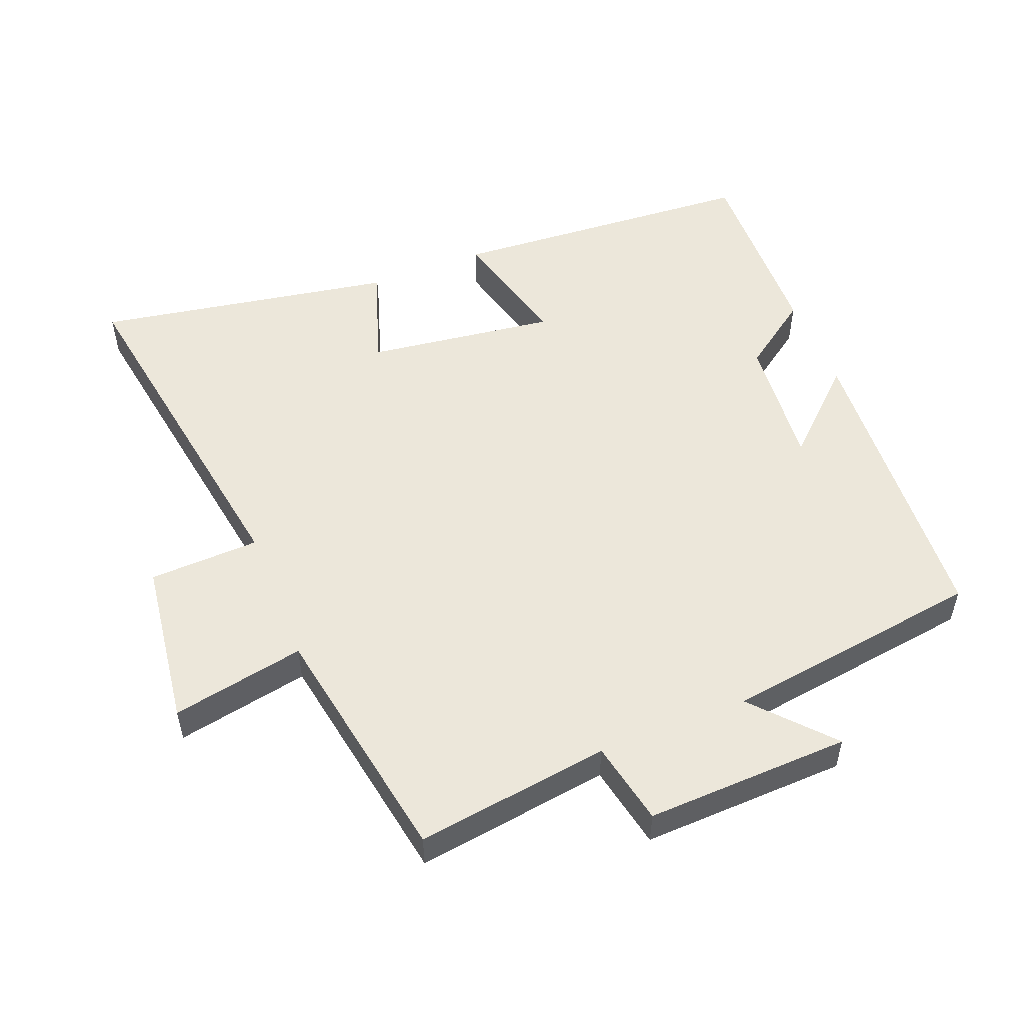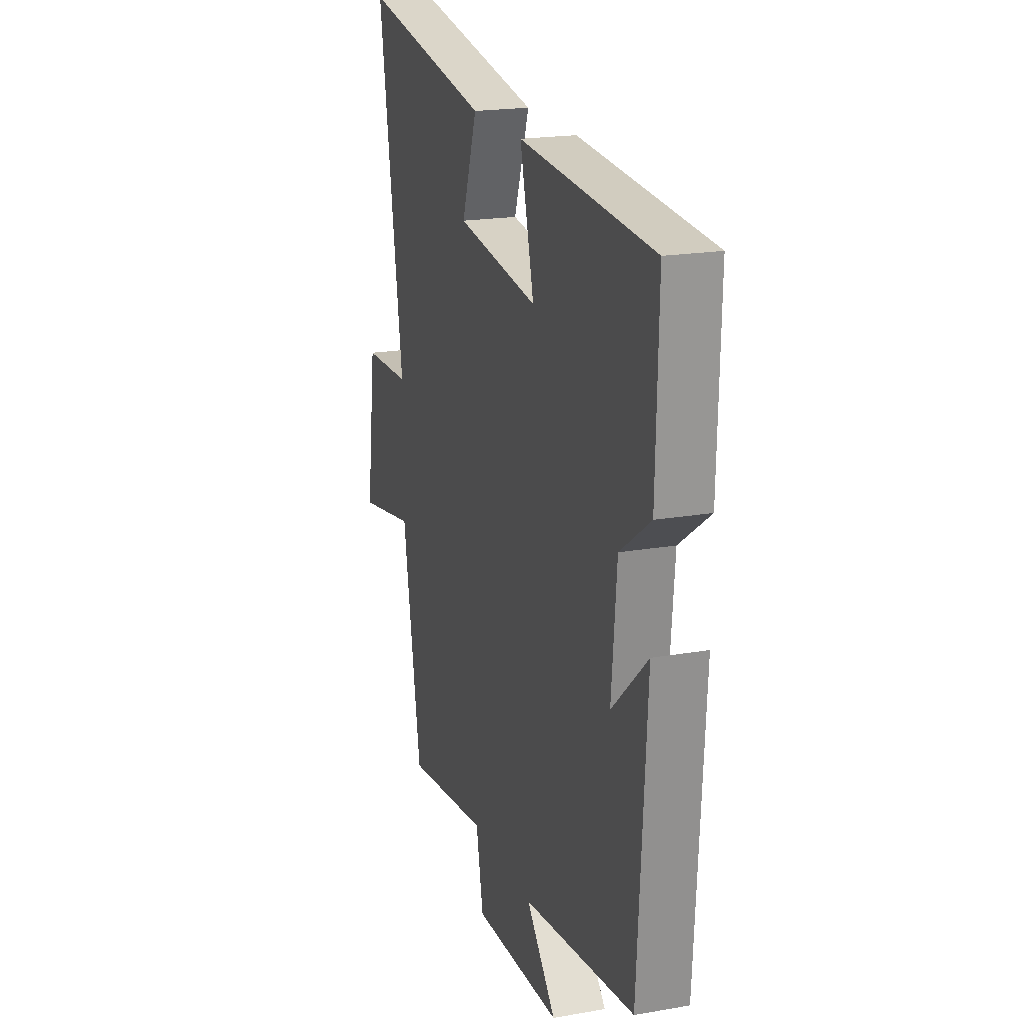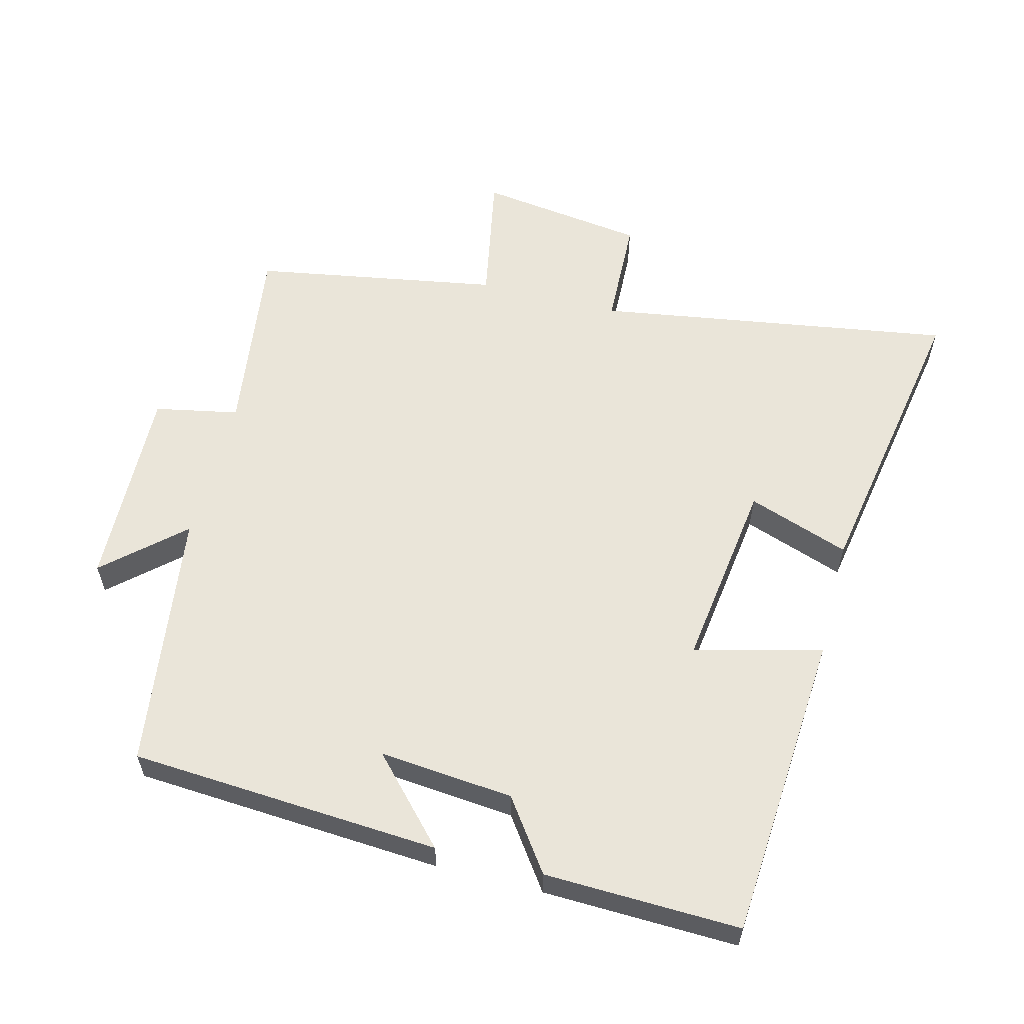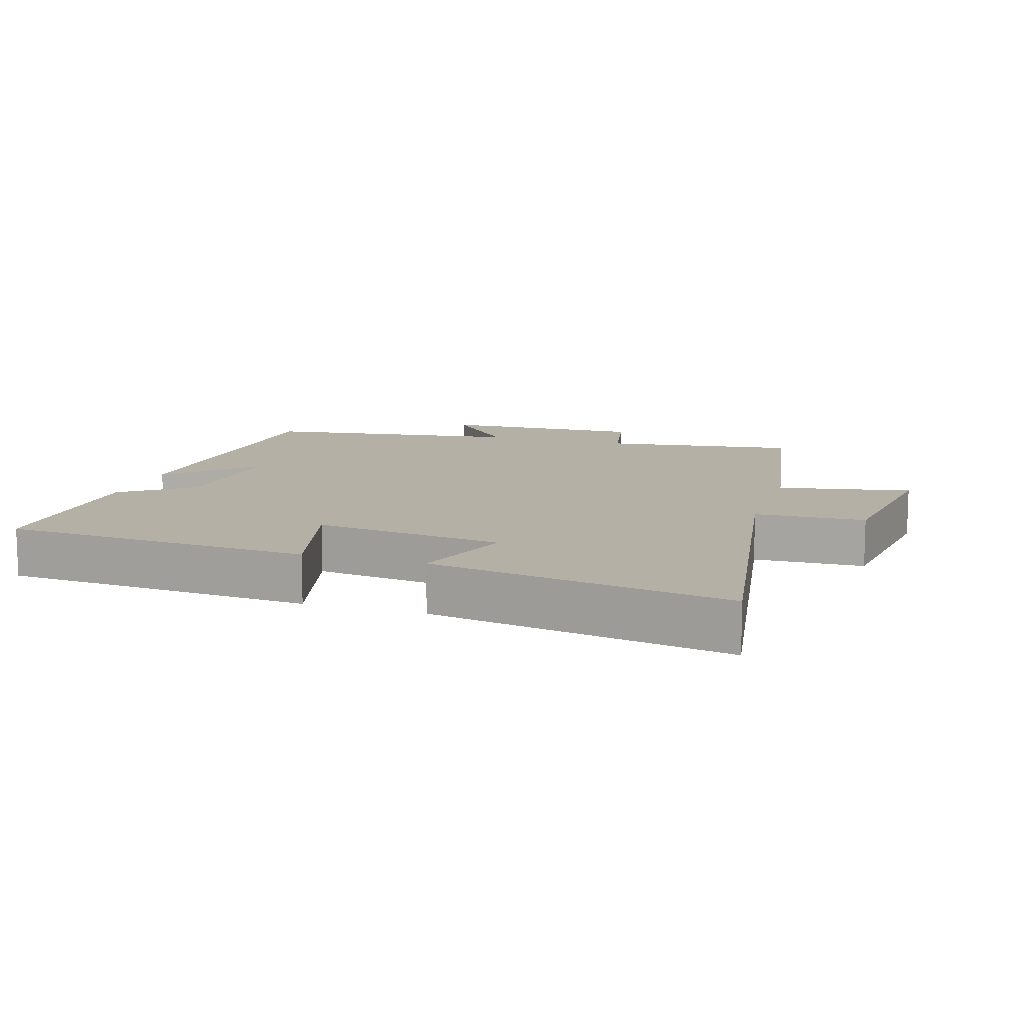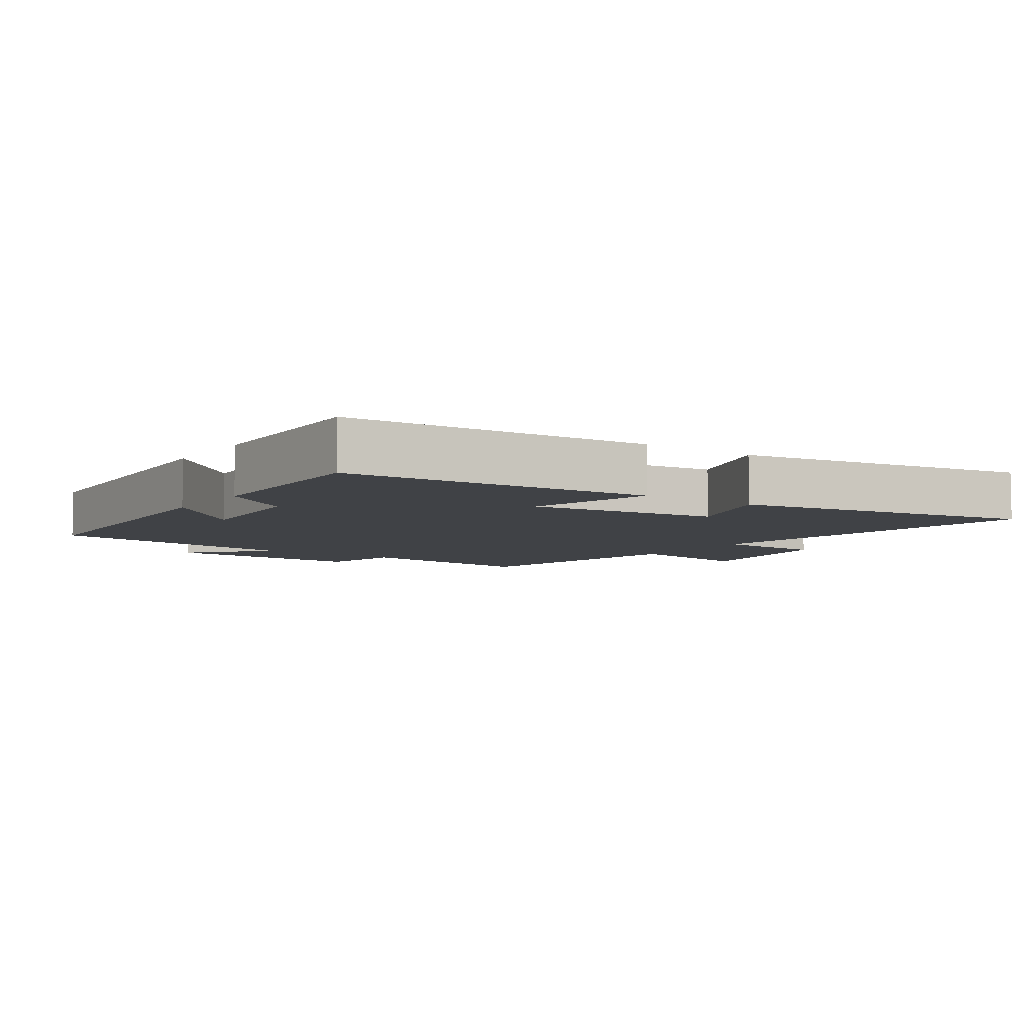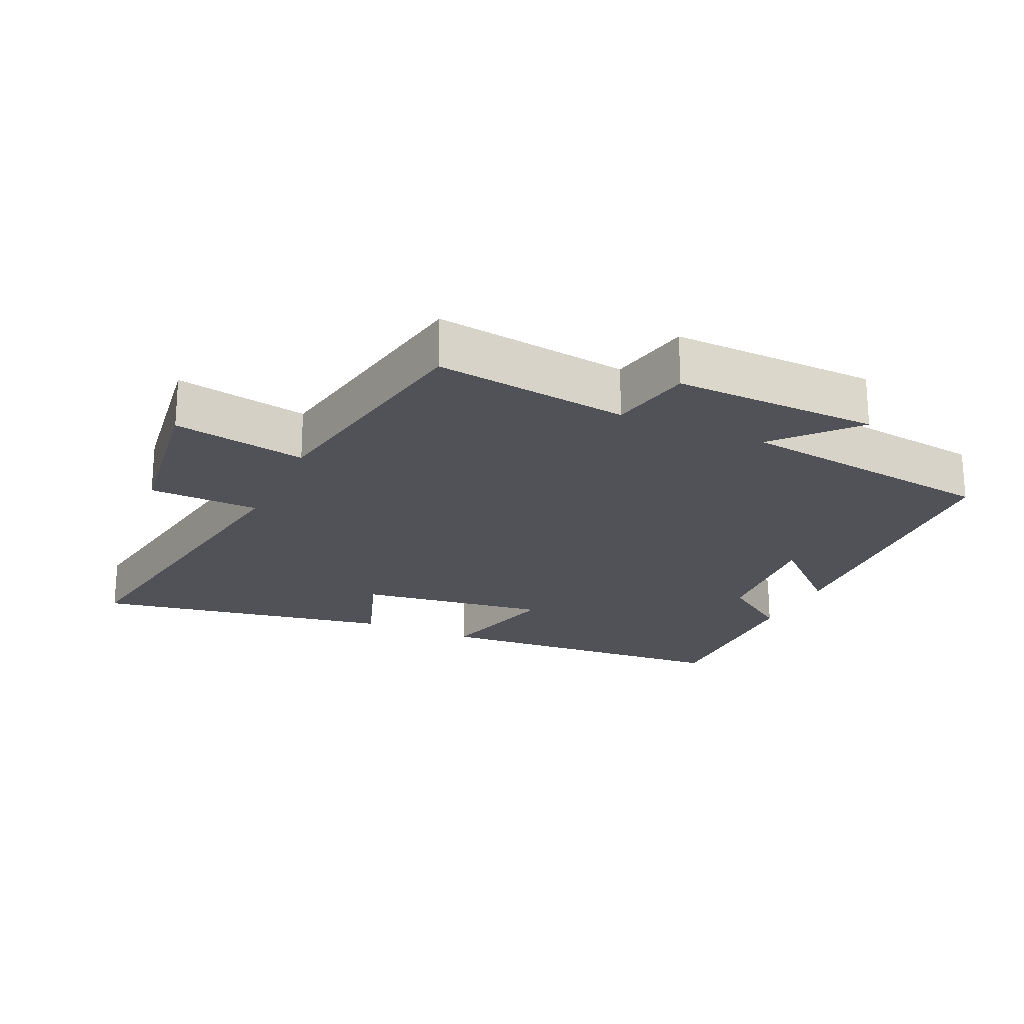
<metadata>
{"format":"obj","ext":"obj","renderer":"f3d","projection":"perspective","resolution":1024,"background":"white","views":[{"elev":52.6,"azim":158.3,"up":"+Y"},{"elev":19.9,"azim":-108.0,"up":"+Z"},{"elev":58.5,"azim":-75.5,"up":"+Y"},{"elev":11.7,"azim":17.3,"up":"+Y"},{"elev":-6.4,"azim":-34.7,"up":"+Y"},{"elev":-21.5,"azim":155.6,"up":"+Y"}]}
</metadata>
<code>
v 0.585 0.07 0.579
v 0.5 0.07 0.045
v 0.665 0.07 0.039
v 0.699 0.07 -0.211
v 0.5 0.07 -0.173
v 0.436 0.07 -0.54
v 0.146 0.07 -0.5
v 0.121 0.07 -0.625
v -0.185 0.07 -0.615
v -0.082 0.07 -0.5
v -0.471 0.07 -0.446
v -0.5 0.07 0.017
v -0.377 0.07 -0.098
v -0.395 0.07 0.102
v -0.5 0.07 0.177
v -0.508 0.07 0.468
v -0.045 0.07 0.5
v -0.094 0.07 0.31
v 0.19 0.07 0.348
v 0.137 0.07 0.5
v 0.585 0 0.579
v 0.5 0 0.045
v 0.665 0 0.039
v 0.699 0 -0.211
v 0.5 0 -0.173
v 0.436 0 -0.54
v 0.146 0 -0.5
v 0.121 0 -0.625
v -0.185 0 -0.615
v -0.082 0 -0.5
v -0.471 0 -0.446
v -0.5 0 0.017
v -0.377 0 -0.098
v -0.395 0 0.102
v -0.5 0 0.177
v -0.508 0 0.468
v -0.045 0 0.5
v -0.094 0 0.31
v 0.19 0 0.348
v 0.137 0 0.5
f 19 20 1 2
f 18 19 2
f 15 16 17 18
f 14 15 18 2
f 13 14 2
f 10 11 12 13
f 10 13 2 3
f 7 8 9 10
f 7 10 3
f 5 6 7
f 5 7 3
f 3 4 5
f 22 21 40 39
f 22 39 38
f 38 37 36 35
f 22 38 35 34
f 22 34 33
f 33 32 31 30
f 23 22 33 30
f 30 29 28 27
f 23 30 27
f 27 26 25
f 23 27 25
f 25 24 23
f 1 21 22 2
f 2 22 23 3
f 3 23 24 4
f 4 24 25 5
f 5 25 26 6
f 6 26 27 7
f 7 27 28 8
f 8 28 29 9
f 9 29 30 10
f 10 30 31 11
f 11 31 32 12
f 12 32 33 13
f 13 33 34 14
f 14 34 35 15
f 15 35 36 16
f 16 36 37 17
f 17 37 38 18
f 18 38 39 19
f 19 39 40 20
f 20 40 21 1

</code>
